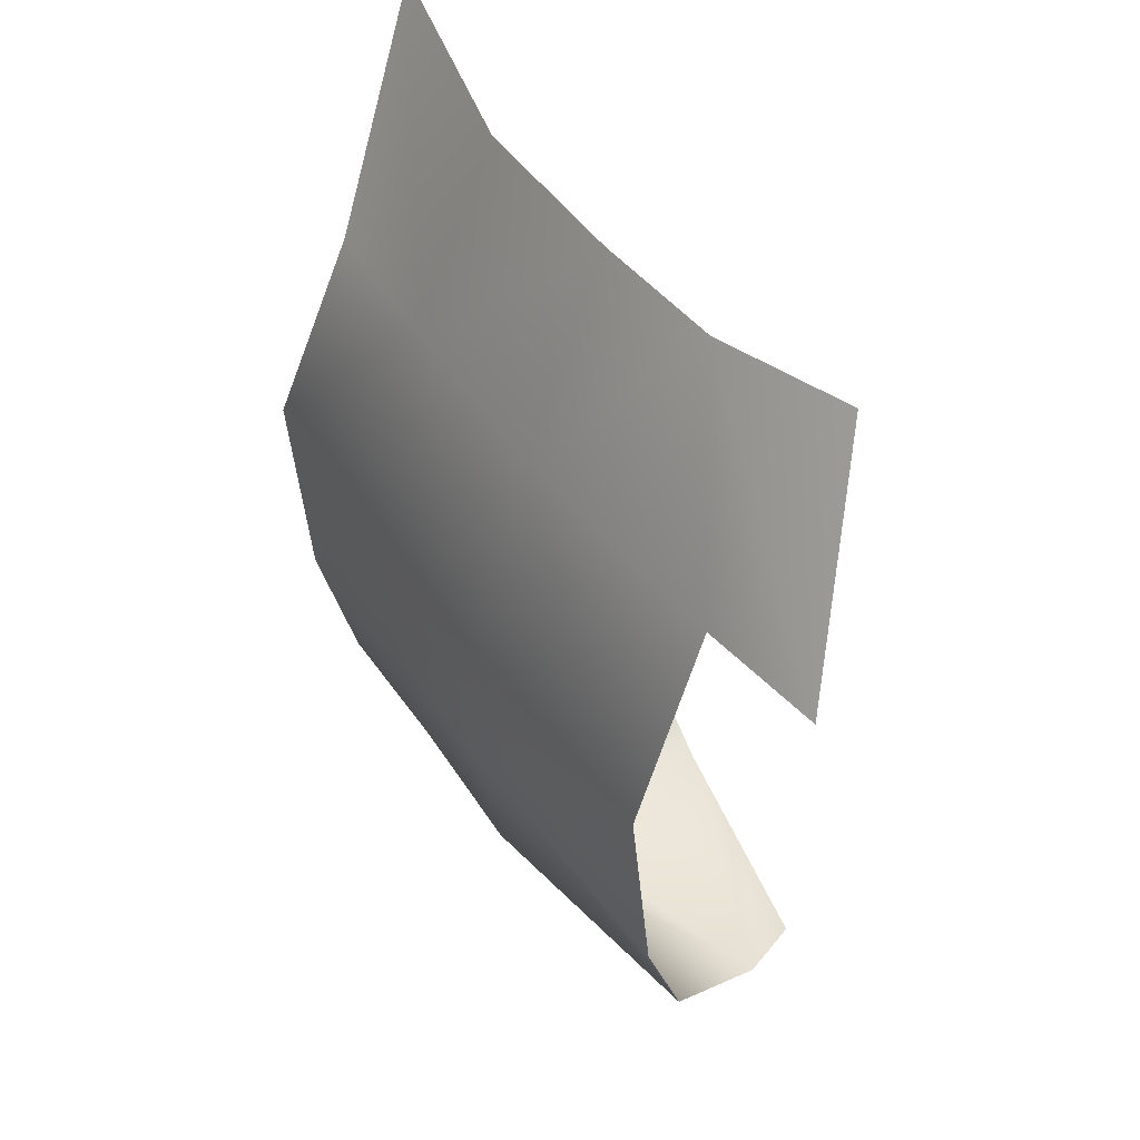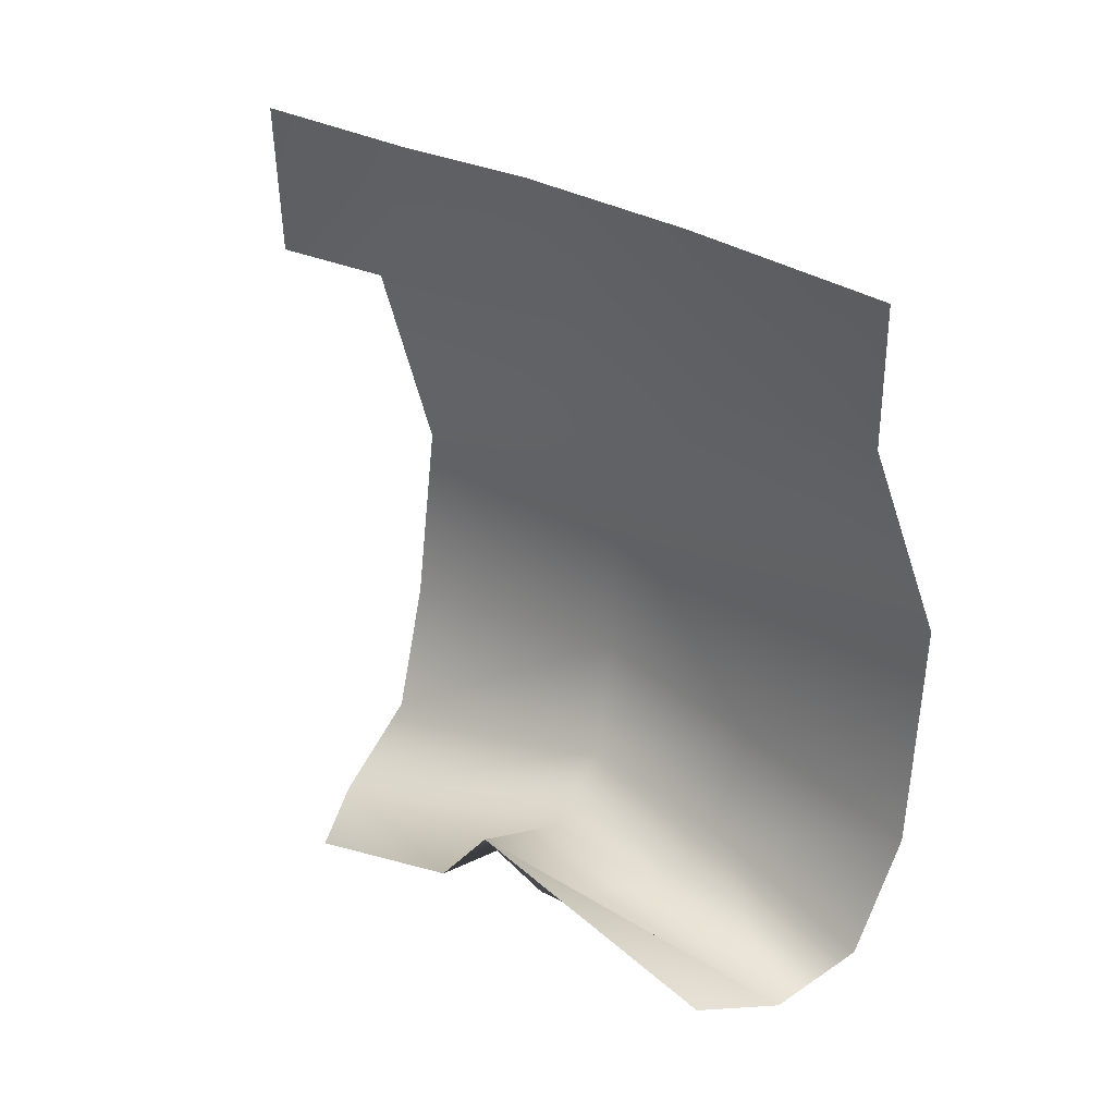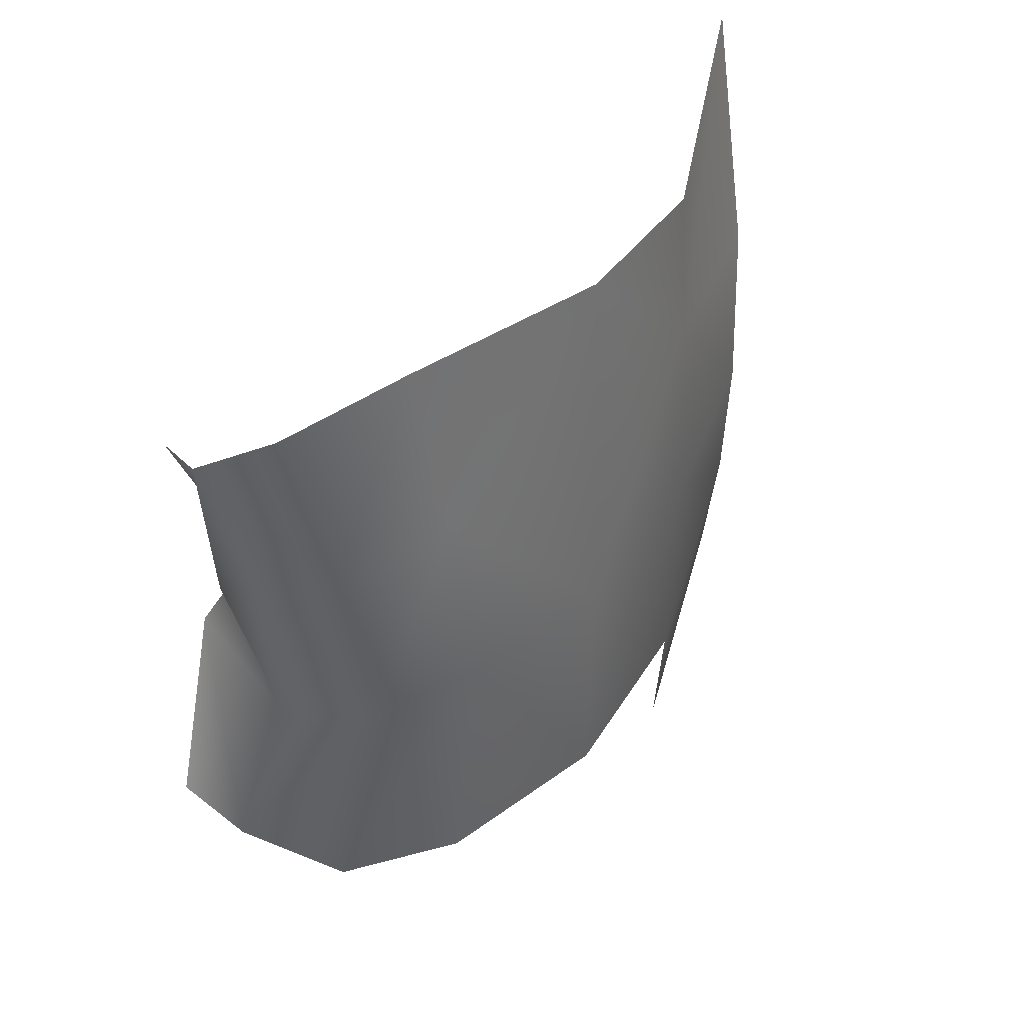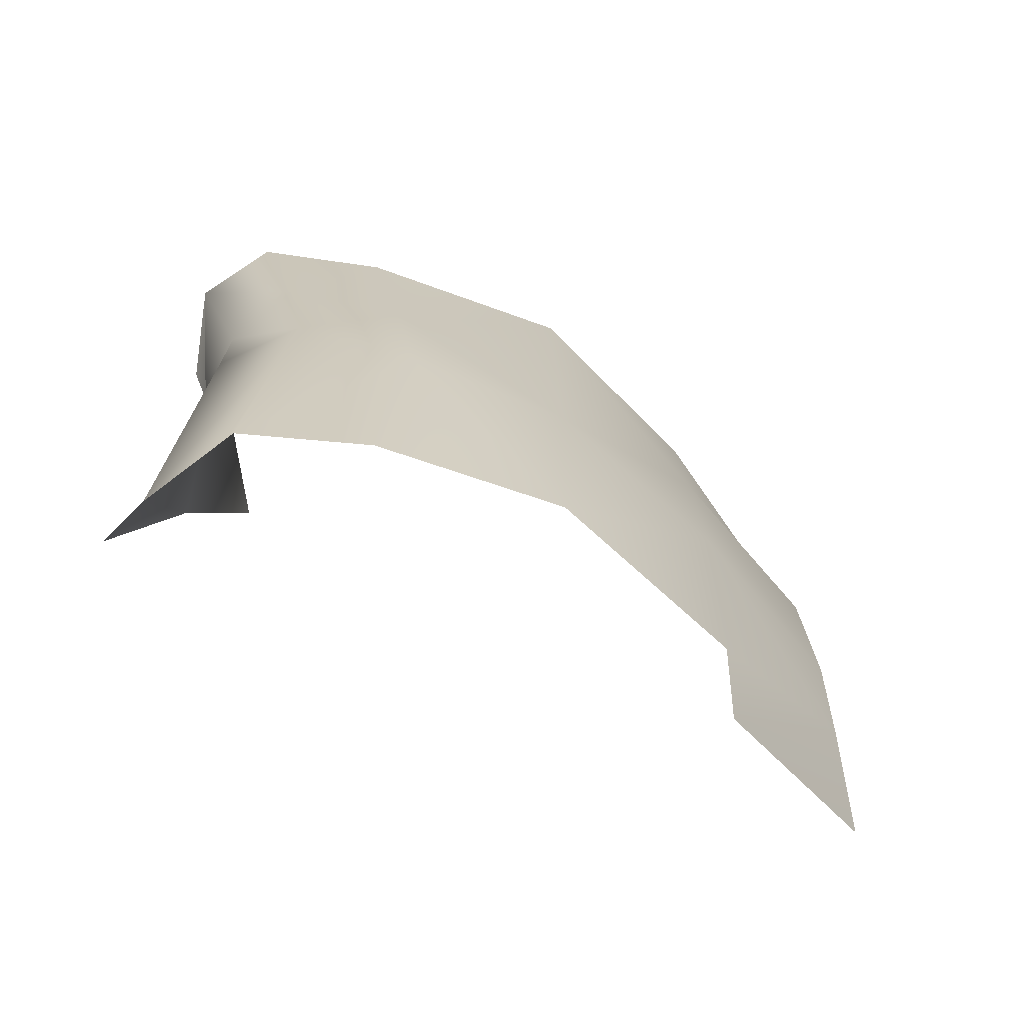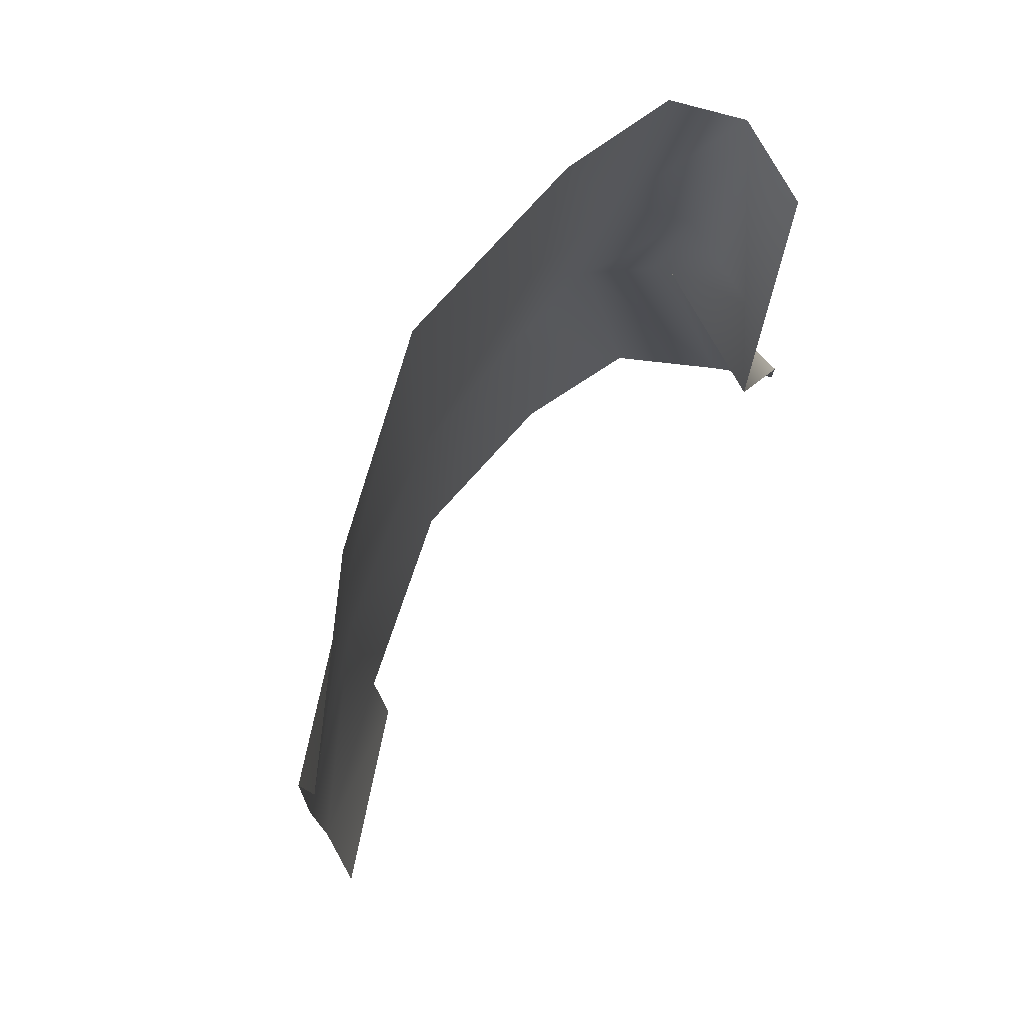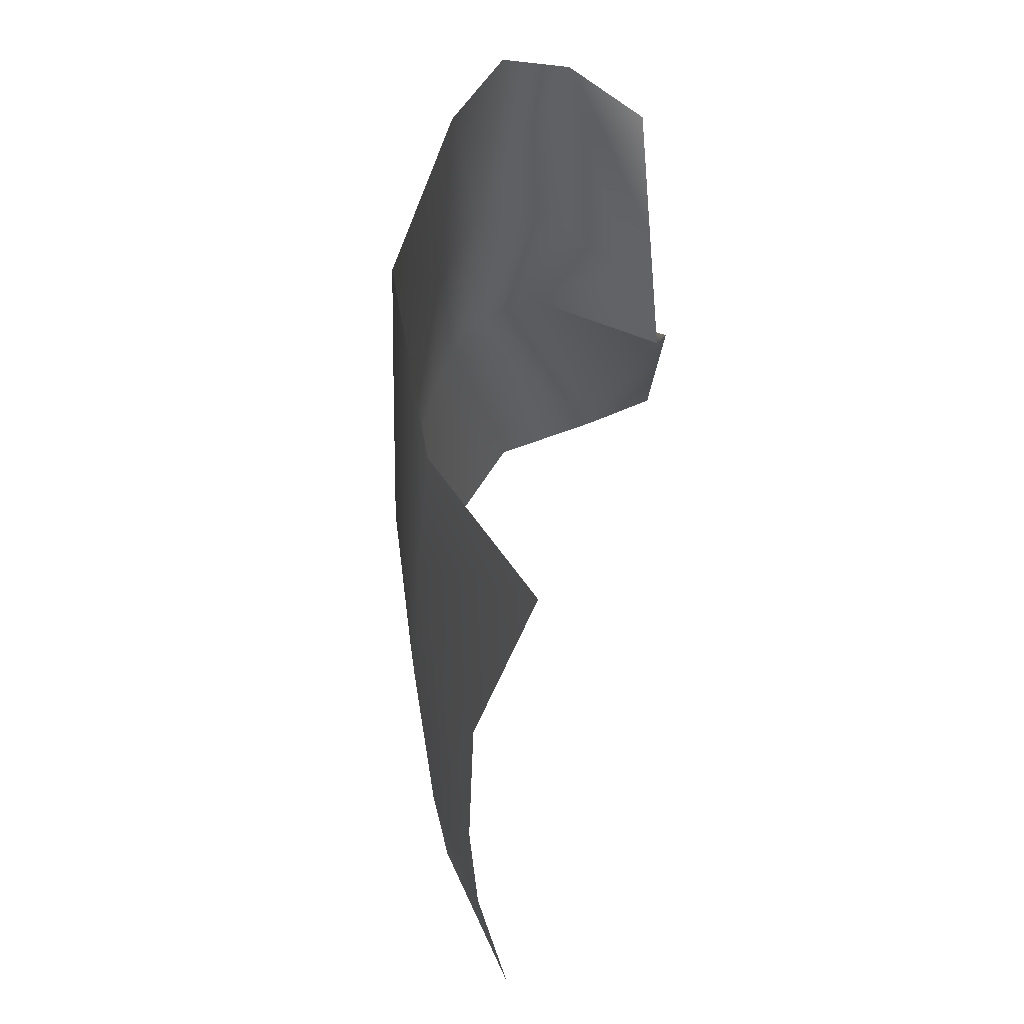
<metadata>
{"format":"obj","ext":"obj","renderer":"f3d","projection":"perspective","resolution":1024,"background":"white","views":[{"elev":45.3,"azim":146.6,"up":"+Y"},{"elev":28.1,"azim":-49.0,"up":"+Y"},{"elev":39.9,"azim":46.3,"up":"+Z"},{"elev":-69.2,"azim":65.6,"up":"+Z"},{"elev":73.2,"azim":-143.4,"up":"+Z"},{"elev":52.3,"azim":-170.4,"up":"+Z"}]}
</metadata>
<code>
o D55C_M
v -31.45 48.77 -0.2436
v -31.55 48.65 0.765
v -31.96 48.42 0.6297
v -31.45 48.77 -0.2436
v -31.96 48.42 0.6297
v -31.86 48.41 -0.2435
v -31.45 48.77 -0.2436
v -31.35 49.47 -0.2436
v -31.43 49.35 0.8541
v -31.45 48.77 -0.2436
v -31.43 49.35 0.8541
v -31.55 48.65 0.765
v -31.45 48.77 -0.2436
v -31.86 48.41 -0.2435
v -32.32 48.33 -1.596
v -31.45 48.77 -0.2436
v -32.32 48.33 -1.596
v -31.71 48.63 -1.709
v -31.32 50.45 -0.2436
v -31.36 50.45 0.9545
v -31.43 49.35 0.8541
v -31.32 50.45 -0.2436
v -31.43 49.35 0.8541
v -31.35 49.47 -0.2436
v -31.32 50.45 -0.2436
v -31.68 51.64 -0.2436
v -31.75 51.64 0.9583
v -31.32 50.45 -0.2436
v -31.75 51.64 0.9583
v -31.36 50.45 0.9545
v -31.55 48.65 0.765
v -31.67 48.4 1.867
v -32.05 48.12 1.628
v -31.55 48.65 0.765
v -32.05 48.12 1.628
v -31.96 48.42 0.6297
v -31.71 48.63 -1.709
v -31.43 49.35 -1.776
v -31.35 49.47 -0.2436
v -31.71 48.63 -1.709
v -31.35 49.47 -0.2436
v -31.45 48.77 -0.2436
v -31.35 49.47 -0.2436
v -31.43 49.35 -1.776
v -31.36 50.45 -1.704
v -31.35 49.47 -0.2436
v -31.36 50.45 -1.704
v -31.32 50.45 -0.2436
v -31.36 50.45 -1.704
v -31.75 51.64 -1.708
v -31.68 51.64 -0.2436
v -31.36 50.45 -1.704
v -31.68 51.64 -0.2436
v -31.32 50.45 -0.2436
v -31.43 49.35 0.8541
v -31.36 50.45 0.9545
v -31.4 50.45 2.028
v -31.43 49.35 0.8541
v -31.4 50.45 2.028
v -31.49 49.15 2.013
v -31.86 48.41 -0.2435
v -32.84 48.58 -0.2576
v -32.32 48.33 -1.596
v -31.96 48.42 0.6297
v -32.53 48.51 0.2311
v -31.86 48.41 -0.2435
v -32.81 48.95 0.05115
v -31.86 48.41 -0.2435
v -32.53 48.51 0.2311
v -31.75 51.64 0.9583
v -31.83 51.64 1.884
v -31.4 50.45 2.028
v -31.75 51.64 0.9583
v -31.4 50.45 2.028
v -31.36 50.45 0.9545
v -32.84 48.58 -0.2576
v -31.86 48.41 -0.2435
v -32.81 48.95 0.05115
v -32.84 48.58 -0.2576
v -32.72 48.21 -1.404
v -32.32 48.33 -1.596
v -31.49 49.15 2.013
v -31.67 48.4 1.867
v -31.55 48.65 0.765
v -31.49 49.15 2.013
v -31.55 48.65 0.765
v -31.43 49.35 0.8541
v -32.05 48.12 1.628
v -32.53 48.51 0.2311
v -31.96 48.42 0.6297
v -32.05 48.12 1.628
v -32.56 48.28 1.421
v -32.81 48.95 0.05115
v -32.05 48.12 1.628
v -32.81 48.95 0.05115
v -32.53 48.51 0.2311
v -32.21 52.72 -0.1416
v -32.25 52.71 0.9572
v -31.75 51.64 0.9583
v -32.21 52.72 -0.1416
v -31.75 51.64 0.9583
v -31.68 51.64 -0.2436
v -32.25 52.71 -0.9654
v -31.75 51.64 -1.708
v -31.82 51.64 -2.453
v -32.25 52.71 -0.9654
v -31.82 51.64 -2.453
v -32.44 52.8 -1.826
v -31.68 51.64 -0.2436
v -31.75 51.64 -1.708
v -32.25 52.71 -0.9654
v -31.68 51.64 -0.2436
v -32.25 52.71 -0.9654
v -32.21 52.72 -0.1416
v -32.6 52.8 2.389
v -31.83 51.64 1.884
v -31.75 51.64 0.9583
v -32.6 52.8 2.389
v -31.75 51.64 0.9583
v -32.25 52.71 0.9572
f 1 2 3
f 4 5 6
f 7 8 9
f 10 11 12
f 13 14 15
f 16 17 18
f 19 20 21
f 22 23 24
f 25 26 27
f 28 29 30
f 31 32 33
f 34 35 36
f 37 38 39
f 40 41 42
f 43 44 45
f 46 47 48
f 49 50 51
f 52 53 54
f 55 56 57
f 58 59 60
f 61 62 63
f 64 65 66
f 67 68 69
f 70 71 72
f 73 74 75
f 76 77 78
f 79 80 81
f 82 83 84
f 85 86 87
f 88 89 90
f 91 92 93
f 94 95 96
f 97 98 99
f 100 101 102
f 103 104 105
f 106 107 108
f 109 110 111
f 112 113 114
f 115 116 117
f 118 119 120

</code>
